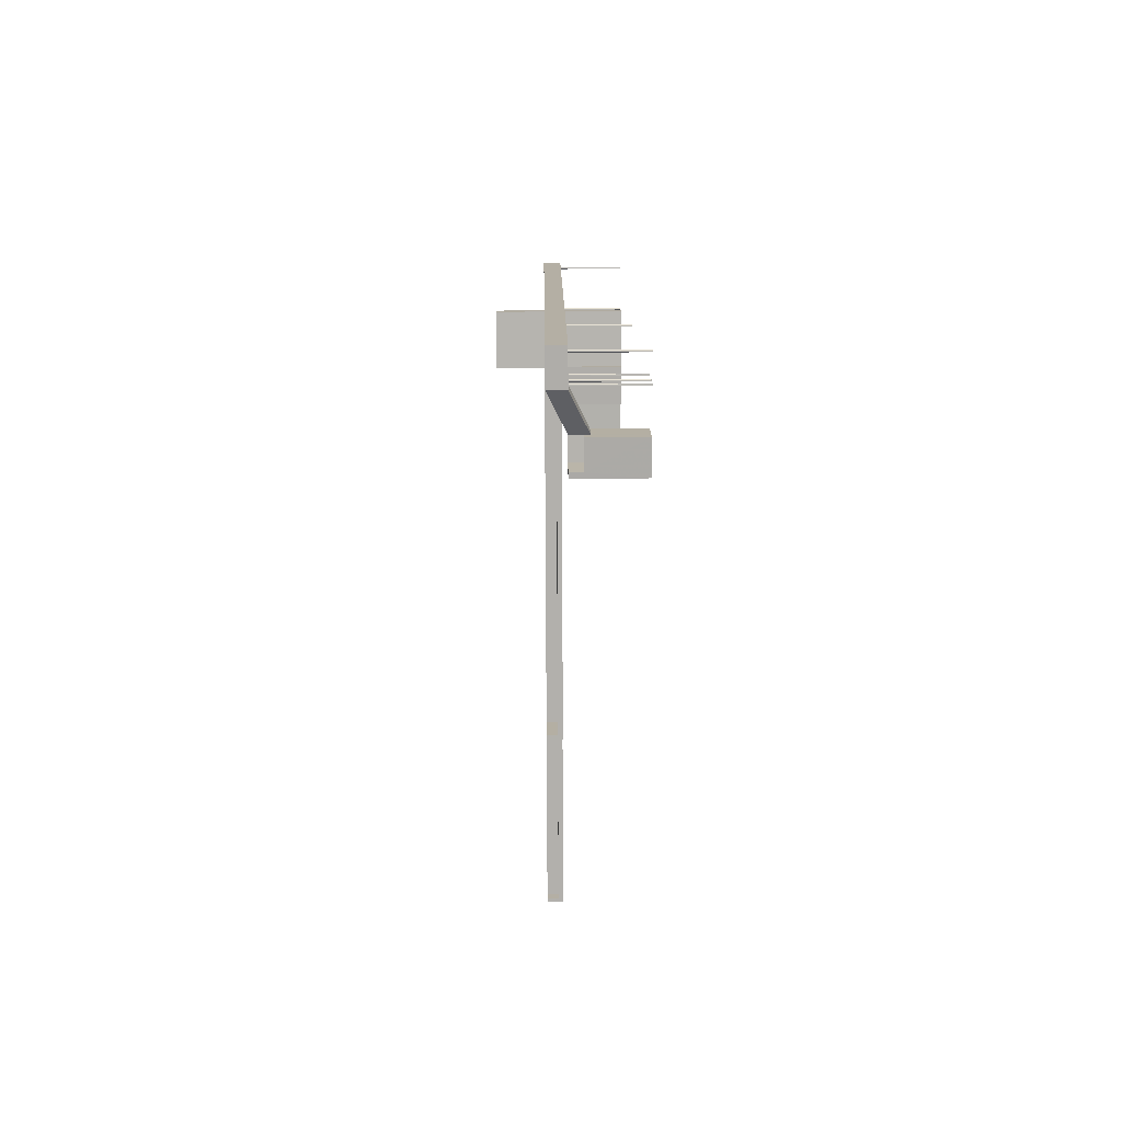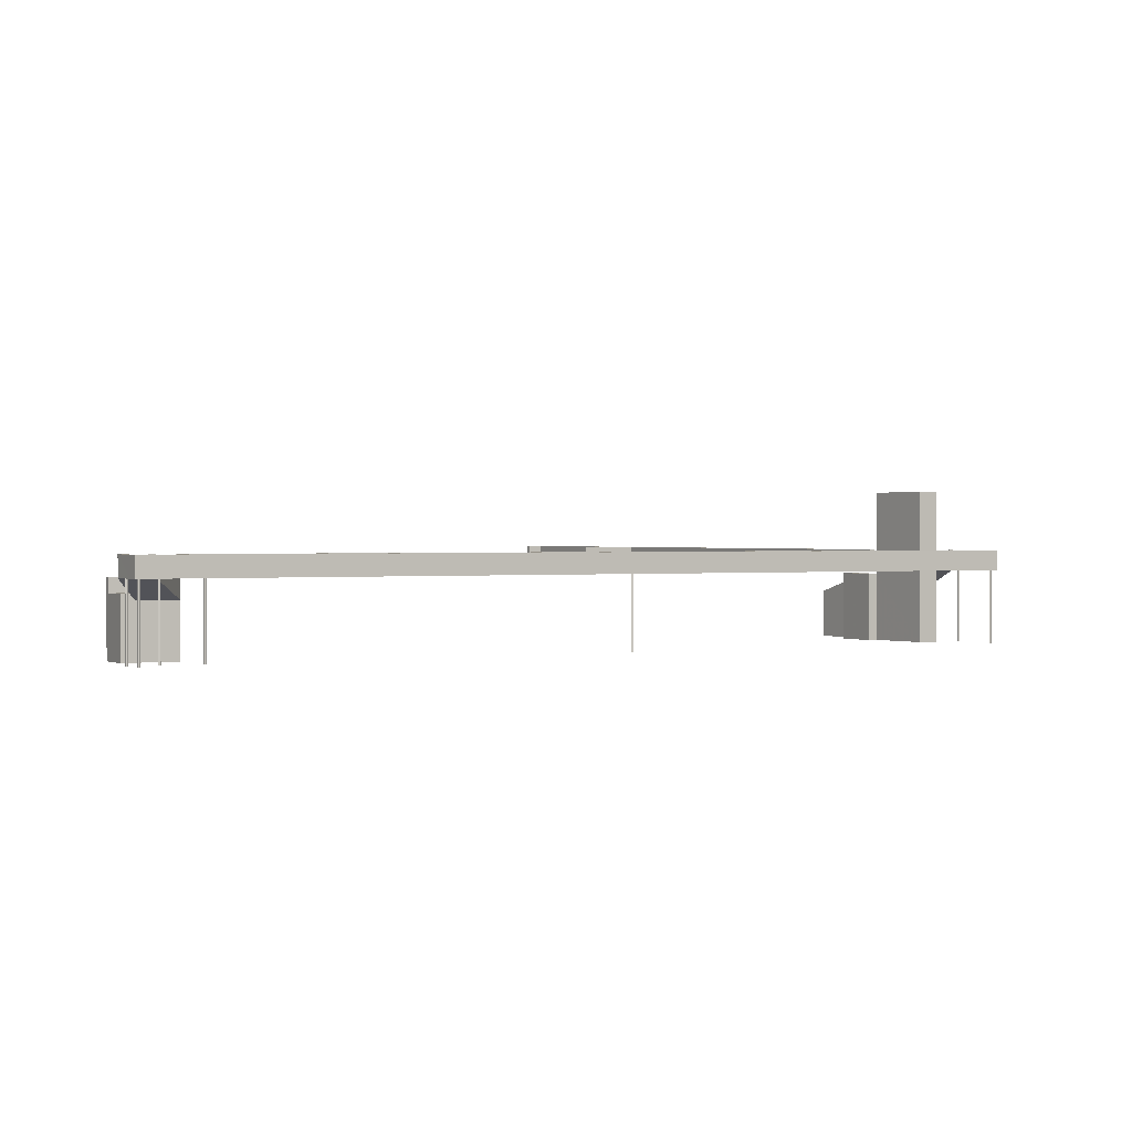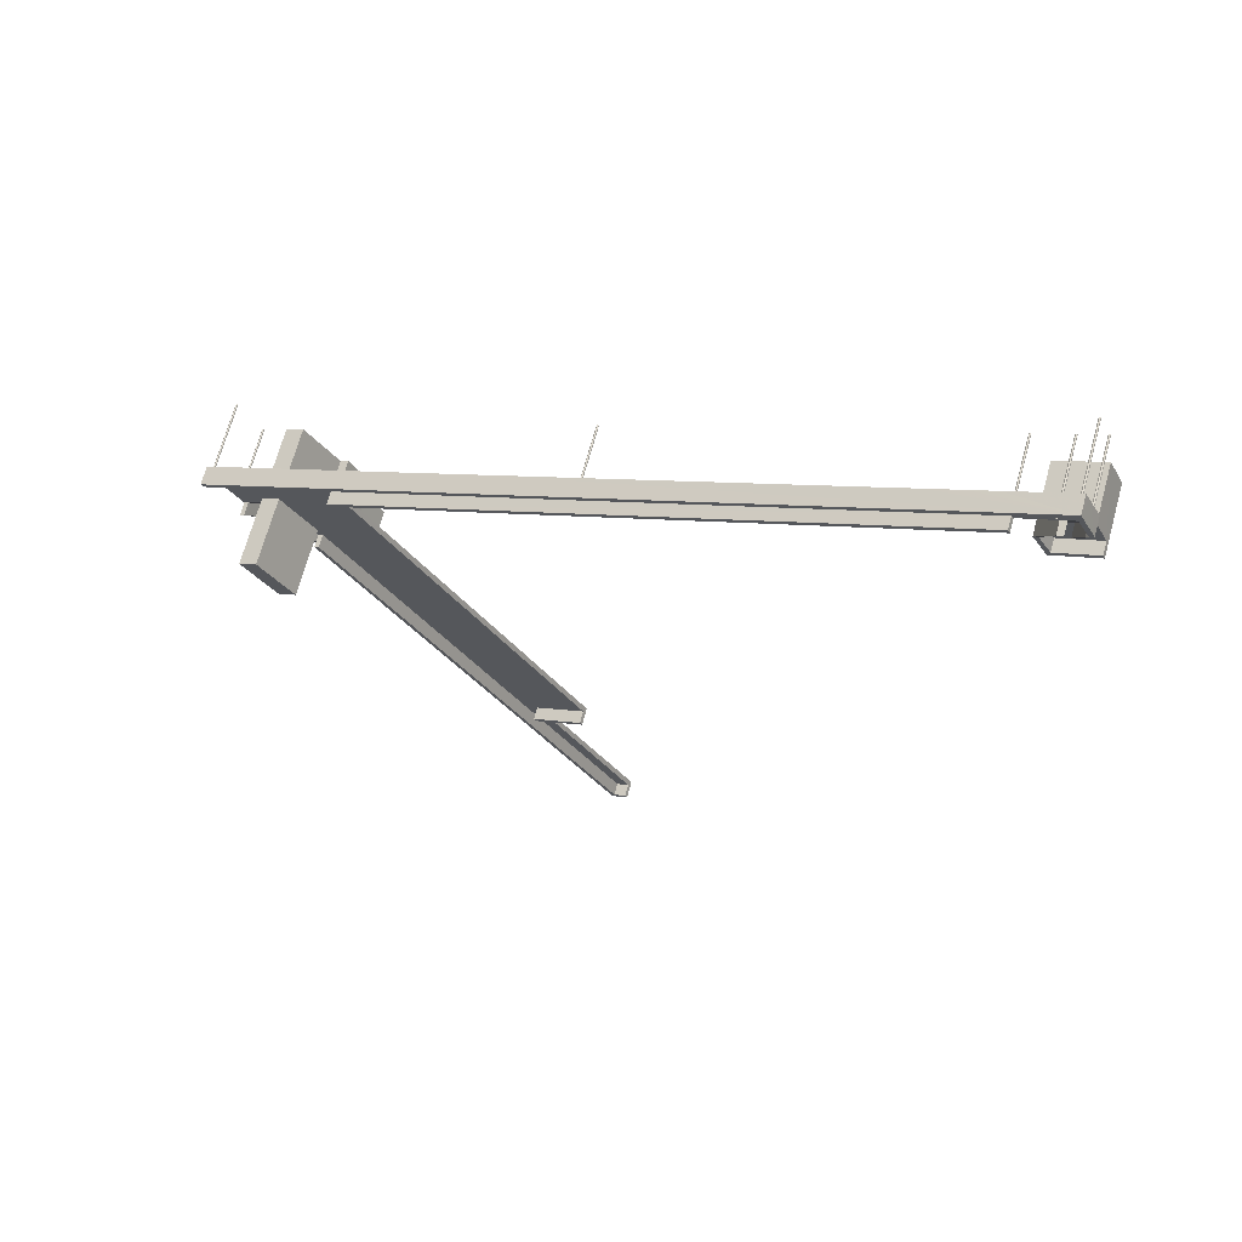
<metadata>
{"format":"obj","ext":"obj","renderer":"f3d","projection":"perspective","resolution":1024,"background":"white","views":[{"elev":39.2,"azim":89.5,"up":"+Y"},{"elev":0.8,"azim":176.3,"up":"+Z"},{"elev":69.2,"azim":15.4,"up":"+Y"}]}
</metadata>
<code>
v -7794 -3.921e+04 1.334
v -7793 -3.92e+04 1.334
v -7792 -3.921e+04 1.333
v -7797 -3.92e+04 1.334
v -7796 -3.921e+04 1.333
v -7799 -3.92e+04 1.334
v -7794 -3.921e+04 1.333
v -7794 -3.921e+04 1.333
v -7791 -3.921e+04 1.333
v -7794 -3.922e+04 1.332
v -7799 -3.921e+04 1.333
v -7797 -3.921e+04 1.333
v -7797 -3.921e+04 1.333
v -7734 -3.916e+04 1.343
v -7734 -3.916e+04 1.343
v -7734 -3.916e+04 1.343
v -7734 -3.916e+04 1.343
v -7734 -3.916e+04 1.343
v -7734 -3.916e+04 1.343
v -7731 -3.917e+04 1.342
v -7735 -3.917e+04 1.342
v -7733 -3.917e+04 1.342
v -7732 -3.917e+04 1.342
v -7736 -3.917e+04 1.342
v -7733 -3.916e+04 1.343
v -7733 -3.916e+04 1.343
v -7733 -3.916e+04 1.343
v -7733 -3.916e+04 1.343
v -7733 -3.916e+04 1.343
v -7733 -3.916e+04 1.343
v -7735 -3.917e+04 1.342
v -7735 -3.917e+04 1.342
v -7735 -3.917e+04 1.342
v -7735 -3.917e+04 1.342
v -7735 -3.917e+04 1.342
v -7735 -3.917e+04 1.342
v -7801 -3.92e+04 1.333
v -7801 -3.92e+04 1.333
v -7801 -3.92e+04 1.333
v -7801 -3.92e+04 1.333
v -7801 -3.92e+04 1.333
v -7801 -3.92e+04 1.333
v -7803 -3.92e+04 1.334
v -7803 -3.92e+04 1.334
v -7803 -3.92e+04 1.334
v -7803 -3.92e+04 1.334
v -7803 -3.92e+04 1.334
v -7803 -3.92e+04 1.334
v -7738 -3.917e+04 1.342
v -7738 -3.917e+04 1.342
v -7738 -3.917e+04 1.342
v -7738 -3.917e+04 1.342
v -7738 -3.917e+04 1.342
v -7738 -3.917e+04 1.342
v -7771 -3.918e+04 1.338
v -7771 -3.918e+04 1.338
v -7771 -3.918e+04 1.338
v -7771 -3.918e+04 1.338
v -7771 -3.918e+04 1.338
v -7771 -3.918e+04 1.338
v -7733 -3.917e+04 7.402
v -7733 -3.917e+04 6.061
v -7735 -3.917e+04 7.362
v -7734 -3.917e+04 5.856
v -7736 -3.917e+04 5.856
v -7733 -3.917e+04 5.856
v -7734 -3.917e+04 7.562
v -7733 -3.916e+04 7.562
v -7732 -3.916e+04 7.562
v -7735 -3.917e+04 7.561
v -7735 -3.917e+04 7.561
v -7742 -3.917e+04 7.561
v -7738 -3.917e+04 7.561
v -7745 -3.917e+04 7.56
v -7738 -3.917e+04 7.561
v -7738 -3.917e+04 7.561
v -7738 -3.917e+04 7.561
v -7738 -3.917e+04 7.561
v -7735 -3.917e+04 7.561
v -7735 -3.917e+04 7.561
v -7738 -3.917e+04 7.561
v -7738 -3.917e+04 7.561
v -7738 -3.917e+04 7.561
v -7770 -3.918e+04 7.557
v -7792 -3.92e+04 7.554
v -7771 -3.918e+04 7.557
v -7790 -3.92e+04 7.554
v -7803 -3.92e+04 7.553
v -7771 -3.918e+04 7.557
v -7777 -3.918e+04 7.556
v -7803 -3.92e+04 7.553
v -7803 -3.92e+04 7.553
v -7803 -3.92e+04 7.553
v -7803 -3.92e+04 7.553
v -7803 -3.92e+04 7.553
v -7803 -3.92e+04 7.553
v -7803 -3.92e+04 7.553
v -7734 -3.916e+04 7.562
v -7734 -3.916e+04 7.562
v -7734 -3.916e+04 7.562
v -7734 -3.916e+04 7.562
v -7734 -3.916e+04 7.562
v -7734 -3.916e+04 7.562
v -7735 -3.916e+04 7.562
v -7734 -3.916e+04 7.562
v -7734 -3.916e+04 7.562
v -7771 -3.918e+04 7.557
v -7771 -3.918e+04 7.557
v -7771 -3.918e+04 7.557
v -7771 -3.918e+04 7.557
v -7733 -3.916e+04 7.562
v -7735 -3.917e+04 7.561
v -7740 -3.916e+04 7.561
v -7733 -3.916e+04 7.562
v -7735 -3.917e+04 7.561
v -7735 -3.917e+04 7.561
v -7735 -3.917e+04 7.561
v -7768 -3.926e+04 7.549
v -7794 -3.921e+04 7.552
v -7775 -3.924e+04 7.551
v -7766 -3.926e+04 7.55
v -7801 -3.92e+04 7.552
v -7800 -3.92e+04 7.552
v -7801 -3.92e+04 7.552
v -7800 -3.92e+04 7.552
v -7794 -3.921e+04 7.553
v -7794 -3.921e+04 7.552
v -7801 -3.92e+04 7.552
v -7771 -3.924e+04 7.551
v -7797 -3.92e+04 7.553
v -7801 -3.92e+04 7.552
v -7799 -3.92e+04 7.553
v -7798 -3.92e+04 7.553
v -7733 -3.916e+04 7.562
v -7733 -3.916e+04 7.562
v -7733 -3.916e+04 7.562
v -7733 -3.916e+04 7.562
v -7800 -3.92e+04 7.353
v -7796 -3.921e+04 5.498
v -7799 -3.921e+04 5.457
v -7799 -3.921e+04 5.656
v -7796 -3.921e+04 5.457
v -7796 -3.921e+04 5.65
v -7797 -3.92e+04 6.794
v -7798 -3.92e+04 7.359
v -7798 -3.92e+04 7.441
v -7733 -3.917e+04 7.859
v -7736 -3.917e+04 6.559
v -7734 -3.917e+04 6.561
v -7734 -3.917e+04 6.356
v -7735 -3.917e+04 7.862
v -7734 -3.917e+04 8.062
v -7736 -3.917e+04 6.356
v -7736 -3.917e+04 6.356
v -7733 -3.916e+04 8.062
v -7733 -3.916e+04 8.062
v -7733 -3.917e+04 9.102
v -7732 -3.916e+04 9.262
v -7733 -3.916e+04 9.262
v -7733 -3.917e+04 9.059
v -7733 -3.917e+04 7.556
v -7734 -3.917e+04 7.761
v -7734 -3.917e+04 7.556
v -7736 -3.917e+04 7.702
v -7736 -3.917e+04 7.556
v -7736 -3.917e+04 7.759
v -7736 -3.917e+04 7.556
v -7735 -3.917e+04 9.062
v -7734 -3.917e+04 9.262
v -7735 -3.917e+04 9.261
v -7733 -3.917e+04 6.356
v -7731 -3.917e+04 6.356
v -7732 -3.917e+04 6.356
v -7735 -3.917e+04 6.356
v -7731 -3.917e+04 7.556
v -7735 -3.917e+04 7.556
v -7735 -3.917e+04 7.556
v -7731 -3.917e+04 7.556
v -7736 -3.917e+04 7.556
v -7766 -3.926e+04 8.05
v -7775 -3.924e+04 8.051
v -7767 -3.926e+04 8.05
v -7800 -3.92e+04 8.052
v -7800 -3.92e+04 8.052
v -7803 -3.92e+04 8.053
v -7733 -3.916e+04 8.062
v -7733 -3.916e+04 8.062
v -7794 -3.921e+04 8.052
v -7794 -3.921e+04 8.052
v -7794 -3.921e+04 8.052
v -7775 -3.924e+04 8.051
v -7734 -3.916e+04 8.062
v -7792 -3.92e+04 8.054
v -7733 -3.916e+04 8.062
v -7771 -3.924e+04 8.051
v -7735 -3.917e+04 8.061
v -7735 -3.917e+04 8.061
v -7733 -3.916e+04 8.062
v -7734 -3.916e+04 8.062
v -7734 -3.916e+04 8.062
v -7798 -3.92e+04 8.053
v -7799 -3.92e+04 8.053
v -7794 -3.921e+04 8.053
v -7734 -3.916e+04 8.062
v -7733 -3.916e+04 8.062
v -7734 -3.916e+04 8.062
v -7735 -3.917e+04 8.061
v -7738 -3.917e+04 8.061
v -7735 -3.917e+04 8.061
v -7738 -3.917e+04 8.061
v -7735 -3.917e+04 8.061
v -7735 -3.917e+04 8.061
v -7733 -3.916e+04 8.062
v -7792 -3.92e+04 8.054
v -7797 -3.92e+04 8.053
v -7735 -3.917e+04 8.061
v -7735 -3.917e+04 8.061
v -7733 -3.916e+04 9.262
v -7734 -3.916e+04 9.262
v -7803 -3.92e+04 9.253
v -7803 -3.92e+04 9.253
v -7734 -3.916e+04 9.262
v -7792 -3.92e+04 9.254
v -7792 -3.92e+04 9.254
v -7738 -3.917e+04 9.261
v -7738 -3.917e+04 9.261
v -7771 -3.924e+04 9.251
v -7775 -3.924e+04 9.251
v -7771 -3.924e+04 9.251
v -7775 -3.924e+04 9.251
v -7766 -3.926e+04 9.25
v -7767 -3.926e+04 9.25
v -7766 -3.926e+04 9.25
v -7768 -3.926e+04 9.249
v -7794 -3.921e+04 9.252
v -7794 -3.921e+04 9.252
v -7798 -3.92e+04 7.925
v -7800 -3.92e+04 7.853
v -7798 -3.92e+04 7.859
v -7797 -3.92e+04 7.365
v -7798 -3.921e+04 6.156
v -7796 -3.921e+04 5.957
v -7796 -3.921e+04 6.103
v -7798 -3.921e+04 5.957
v -7796 -3.921e+04 6.15
v -7798 -3.921e+04 7.157
v -7799 -3.921e+04 7.356
v -7799 -3.921e+04 7.157
v -7798 -3.921e+04 7.356
v -7800 -3.92e+04 9.053
v -7800 -3.92e+04 9.252
v -7800 -3.92e+04 9.252
v -7801 -3.92e+04 7.782
v -7801 -3.92e+04 7.782
v -7801 -3.92e+04 7.782
v -7801 -3.92e+04 7.782
v -7801 -3.92e+04 7.782
v -7801 -3.92e+04 7.782
v -7734 -3.916e+04 8.202
v -7734 -3.916e+04 8.202
v -7734 -3.916e+04 8.202
v -7734 -3.916e+04 8.202
v -7734 -3.916e+04 8.202
v -7734 -3.916e+04 8.202
v -7733 -3.916e+04 8.197
v -7733 -3.916e+04 8.197
v -7733 -3.916e+04 8.197
v -7733 -3.916e+04 8.197
v -7733 -3.916e+04 8.197
v -7733 -3.916e+04 8.197
v -7735 -3.917e+04 8.181
v -7735 -3.917e+04 8.181
v -7735 -3.917e+04 8.181
v -7735 -3.917e+04 8.181
v -7735 -3.917e+04 8.181
v -7735 -3.917e+04 8.181
v -7796 -3.921e+04 14.24
v -7797 -3.92e+04 14.24
v -7799 -3.92e+04 14.24
v -7794 -3.921e+04 14.24
v -7796 -3.921e+04 5.957
v -7794 -3.921e+04 5.957
v -7795 -3.921e+04 5.957
v -7796 -3.921e+04 5.957
v -7796 -3.921e+04 5.957
v -7794 -3.921e+04 5.957
v -7794 -3.921e+04 5.957
v -7794 -3.921e+04 5.957
v -7794 -3.921e+04 5.957
v -7796 -3.921e+04 5.957
v -7794 -3.921e+04 5.957
v -7792 -3.921e+04 5.957
v -7794 -3.921e+04 5.957
v -7794 -3.921e+04 5.958
v -7795 -3.921e+04 5.957
v -7795 -3.921e+04 5.957
v -7797 -3.921e+04 7.157
v -7796 -3.921e+04 7.157
v -7793 -3.92e+04 7.158
v -7794 -3.921e+04 7.158
v -7792 -3.921e+04 7.157
v -7792 -3.921e+04 7.157
v -7794 -3.921e+04 7.157
v -7794 -3.921e+04 7.158
v -7794 -3.921e+04 7.157
v -7794 -3.921e+04 7.157
v -7794 -3.921e+04 7.158
v -7795 -3.921e+04 7.157
v -7795 -3.921e+04 7.157
v -7794 -3.921e+04 5.953
v -7793 -3.922e+04 4.143
v -7791 -3.921e+04 4.214
v -7796 -3.921e+04 5.866
v -7794 -3.921e+04 5.987
v -7794 -3.921e+04 7.202
v -7791 -3.921e+04 5.414
v -7791 -3.921e+04 5.428
v -7794 -3.921e+04 7.187
v -7796 -3.921e+04 7.111
v -7796 -3.921e+04 7.066
v -7793 -3.922e+04 5.343
v -7794 -3.922e+04 5.329
v -7796 -3.921e+04 7.11
v -7797 -3.921e+04 7.049
f 1 2 3
f 4 1 5
f 6 4 5
f 1 3 7
f 8 9 10
f 5 7 8
f 11 5 12
f 11 12 13
f 12 8 10
f 1 7 5
f 5 8 12
f 14 15 16
f 17 14 18
f 15 19 16
f 18 14 16
f 20 21 22
f 20 22 23
f 21 24 22
f 25 26 27
f 28 25 29
f 26 30 27
f 29 25 27
f 31 32 33
f 33 32 34
f 34 32 35
f 32 36 35
f 37 38 39
f 40 39 41
f 38 42 41
f 39 38 41
f 43 44 45
f 45 44 46
f 46 47 48
f 46 44 47
f 49 50 51
f 52 51 53
f 50 54 53
f 51 50 53
f 55 56 57
f 58 55 59
f 56 60 57
f 59 55 57
f 61 62 63
f 63 64 65
f 66 64 62
f 61 67 68
f 69 61 68
f 62 64 63
f 63 70 71
f 67 63 71
f 67 61 63
f 72 73 74
f 75 76 77
f 76 78 77
f 79 70 78
f 80 71 70
f 80 70 79
f 72 79 81
f 72 82 73
f 72 81 82
f 81 79 83
f 78 76 83
f 83 79 78
f 84 85 86
f 85 87 88
f 89 85 90
f 90 85 91
f 92 93 94
f 95 94 91
f 86 85 89
f 87 96 88
f 95 92 94
f 97 95 91
f 85 88 97
f 85 97 91
f 98 99 100
f 100 101 102
f 103 104 105
f 106 104 102
f 105 104 106
f 101 106 102
f 99 101 100
f 84 86 107
f 77 84 75
f 108 89 90
f 109 90 74
f 75 84 73
f 73 84 74
f 84 107 110
f 109 108 90
f 110 109 74
f 84 110 74
f 68 67 111
f 112 67 71
f 79 72 113
f 111 67 114
f 114 115 113
f 71 80 116
f 117 79 113
f 115 117 113
f 114 112 115
f 112 71 116
f 114 67 112
f 118 119 120
f 120 121 118
f 122 94 93
f 123 124 125
f 126 119 127
f 128 122 96
f 119 129 120
f 87 129 119
f 130 96 87
f 122 93 96
f 125 131 128
f 125 124 131
f 125 132 133
f 126 130 87
f 132 96 130
f 87 119 126
f 128 96 132
f 128 132 125
f 113 104 134
f 113 134 114
f 135 98 100
f 100 69 136
f 137 68 111
f 136 69 68
f 104 103 134
f 135 103 98
f 134 103 135
f 137 136 68
f 100 136 135
f 125 138 123
f 139 140 141
f 139 142 140
f 139 141 143
f 144 143 141
f 145 138 125
f 146 145 125
f 133 146 125
f 144 141 138
f 145 144 138
f 147 148 149
f 150 149 148
f 147 151 148
f 152 151 147
f 153 150 148
f 154 153 148
f 155 152 147
f 156 155 147
f 157 158 159
f 160 157 159
f 161 157 162
f 163 161 162
f 157 160 162
f 164 165 166
f 164 167 165
f 168 169 170
f 164 168 170
f 164 166 168
f 171 172 173
f 172 150 174
f 174 150 153
f 171 150 172
f 175 176 177
f 177 176 167
f 175 178 176
f 167 176 165
f 165 176 179
f 180 181 182
f 183 184 185
f 155 186 187
f 188 189 190
f 182 191 189
f 192 185 193
f 155 194 152
f 191 195 189
f 181 191 182
f 196 197 152
f 198 199 200
f 184 201 202
f 190 189 203
f 204 205 200
f 204 206 207
f 192 208 206
f 197 196 209
f 210 211 212
f 194 213 152
f 213 205 204
f 205 198 200
f 214 215 203
f 212 211 216
f 189 195 214
f 155 187 194
f 202 215 185
f 193 215 214
f 204 207 196
f 208 210 217
f 192 193 208
f 217 210 212
f 208 217 207
f 184 202 185
f 193 185 215
f 152 204 196
f 214 203 189
f 206 208 207
f 213 204 152
f 211 197 209
f 216 211 209
f 218 159 219
f 220 221 219
f 220 219 222
f 219 159 158
f 219 158 222
f 223 224 225
f 226 223 225
f 227 228 229
f 227 230 228
f 231 232 233
f 233 232 234
f 234 232 235
f 232 236 235
f 237 201 184
f 237 184 238
f 239 237 238
f 240 239 238
f 241 240 238
f 242 243 244
f 243 241 244
f 243 245 241
f 245 240 241
f 246 247 248
f 246 249 247
f 250 251 252
f 247 250 252
f 247 249 250
f 253 254 255
f 255 254 256
f 256 257 258
f 256 254 257
f 259 260 261
f 262 261 263
f 261 260 264
f 261 264 263
f 265 266 267
f 267 266 268
f 268 269 270
f 268 266 269
f 271 272 273
f 274 271 273
f 272 275 273
f 274 273 276
f 277 278 279
f 277 280 278
f 281 282 283
f 283 284 281
f 285 284 244
f 286 283 282
f 287 288 289
f 242 244 290
f 283 288 291
f 291 288 287
f 292 293 291
f 294 293 292
f 295 290 296
f 293 296 291
f 283 244 284
f 244 283 290
f 290 283 291
f 296 290 291
f 297 298 246
f 248 297 246
f 299 300 301
f 301 302 303
f 299 304 300
f 303 302 305
f 306 307 308
f 304 307 300
f 309 306 308
f 300 307 306
f 301 300 302
f 310 311 312
f 310 313 311
f 283 286 314
f 315 316 317
f 315 318 316
f 319 320 321
f 321 320 322
f 323 320 319
f 322 320 324
f 160 159 156
f 147 160 156
f 147 162 160
f 163 162 149
f 150 163 149
f 147 149 162
f 148 166 165
f 154 148 165
f 148 151 166
f 151 152 168
f 152 169 168
f 166 151 168
f 158 157 69
f 69 157 61
f 62 61 161
f 61 157 161
f 62 161 171
f 66 62 171
f 167 164 65
f 164 170 63
f 65 164 63
f 211 70 63
f 170 211 63
f 171 161 163
f 150 171 163
f 170 169 197
f 170 197 211
f 169 152 197
f 22 66 23
f 66 173 23
f 66 171 173
f 23 173 172
f 23 172 20
f 172 175 20
f 172 178 175
f 20 177 21
f 20 175 177
f 167 65 177
f 65 24 21
f 65 21 177
f 24 64 22
f 22 64 66
f 65 64 24
f 154 179 153
f 154 165 179
f 176 172 174
f 176 178 172
f 153 176 174
f 153 179 176
f 69 100 158
f 100 102 222
f 100 222 158
f 91 220 90
f 220 222 90
f 90 222 74
f 222 102 104
f 74 222 72
f 72 222 113
f 113 222 104
f 264 219 263
f 192 263 185
f 185 263 221
f 263 219 221
f 269 199 198
f 260 199 269
f 264 260 219
f 266 186 155
f 219 269 218
f 218 269 266
f 218 266 155
f 219 260 269
f 225 210 208
f 226 225 208
f 78 210 77
f 84 77 225
f 85 84 214
f 77 210 225
f 84 225 224
f 214 84 224
f 223 208 193
f 223 226 208
f 224 193 214
f 224 223 193
f 230 195 191
f 230 227 195
f 228 191 181
f 228 230 191
f 120 129 181
f 181 229 228
f 181 129 229
f 232 180 182
f 232 231 180
f 232 182 189
f 236 232 189
f 235 189 188
f 235 236 189
f 121 234 118
f 121 233 234
f 235 188 234
f 188 119 118
f 188 118 234
f 94 122 185
f 91 94 185
f 91 185 220
f 185 122 257
f 254 124 123
f 220 185 221
f 257 254 183
f 254 123 183
f 185 257 183
f 156 159 218
f 155 156 218
f 70 210 78
f 70 211 210
f 85 214 87
f 87 195 129
f 195 227 229
f 214 195 87
f 195 229 129
f 120 181 180
f 120 180 121
f 180 233 121
f 180 231 233
f 127 119 188
f 190 127 188
f 246 244 241
f 249 246 241
f 184 250 238
f 241 238 249
f 251 250 184
f 238 250 249
f 123 138 183
f 183 138 252
f 248 247 141
f 252 138 247
f 248 141 140
f 247 138 141
f 184 252 251
f 184 183 252
f 255 256 38
f 37 255 38
f 256 258 42
f 38 256 42
f 258 122 42
f 42 122 41
f 258 257 122
f 41 122 128
f 131 40 41
f 128 131 41
f 254 253 124
f 131 124 40
f 40 124 39
f 124 253 39
f 39 255 37
f 39 253 255
f 103 19 15
f 103 105 19
f 105 16 19
f 105 106 16
f 101 18 16
f 106 101 16
f 99 17 18
f 101 99 18
f 98 14 17
f 99 98 17
f 103 15 14
f 98 103 14
f 206 261 262
f 206 204 261
f 263 206 262
f 263 192 206
f 199 259 200
f 199 260 259
f 200 259 261
f 204 200 261
f 114 30 26
f 114 134 30
f 134 27 30
f 134 135 27
f 135 29 27
f 135 136 29
f 137 28 29
f 136 137 29
f 111 25 28
f 137 111 28
f 114 26 25
f 111 114 25
f 194 267 268
f 213 194 268
f 205 268 270
f 205 213 268
f 269 205 270
f 269 198 205
f 266 265 187
f 186 266 187
f 187 265 267
f 194 187 267
f 117 32 31
f 79 117 31
f 117 36 32
f 117 115 36
f 115 35 36
f 115 112 35
f 112 34 35
f 112 116 34
f 80 33 34
f 116 80 34
f 79 31 33
f 80 79 33
f 212 272 271
f 217 212 271
f 207 271 274
f 207 217 271
f 207 274 276
f 196 207 276
f 209 276 273
f 209 196 276
f 209 273 275
f 216 209 275
f 212 275 272
f 212 216 275
f 4 132 130
f 4 6 132
f 126 304 130
f 130 304 4
f 126 307 304
f 4 304 1
f 145 132 6
f 133 132 146
f 6 5 143
f 5 142 139
f 143 5 139
f 146 132 145
f 145 6 144
f 144 6 143
f 279 278 215
f 202 279 215
f 280 203 215
f 278 280 215
f 290 308 277
f 280 277 190
f 290 295 308
f 280 190 203
f 126 127 307
f 127 308 307
f 190 308 127
f 277 308 190
f 279 202 201
f 279 239 277
f 277 245 290
f 243 242 290
f 245 243 290
f 240 245 277
f 239 240 277
f 279 237 239
f 279 201 237
f 8 7 287
f 289 8 287
f 248 140 297
f 140 11 13
f 140 13 297
f 13 324 297
f 297 324 298
f 13 12 324
f 298 324 320
f 5 140 142
f 5 11 140
f 304 299 2
f 1 304 2
f 301 3 2
f 299 301 2
f 7 3 287
f 287 301 303
f 287 3 301
f 310 282 281
f 313 310 281
f 305 292 291
f 305 302 292
f 303 291 287
f 303 305 291
f 298 323 246
f 246 323 244
f 320 323 298
f 244 323 285
f 295 296 309
f 308 295 309
f 294 306 293
f 294 300 306
f 293 309 296
f 293 306 309
f 302 294 292
f 302 300 294
f 288 315 289
f 8 289 317
f 8 317 9
f 289 315 317
f 10 9 311
f 312 9 317
f 322 10 311
f 322 311 321
f 312 317 316
f 311 9 312
f 12 322 324
f 12 10 322
f 323 319 284
f 285 323 284
f 314 288 283
f 318 315 314
f 315 288 314
f 314 282 318
f 318 282 316
f 312 316 310
f 286 282 314
f 316 282 310
f 284 319 281
f 313 281 321
f 313 321 311
f 281 319 321
f 92 44 43
f 93 92 43
f 92 47 44
f 92 95 47
f 95 48 47
f 95 97 48
f 97 46 48
f 97 88 46
f 96 45 46
f 88 96 46
f 93 43 45
f 96 93 45
f 82 50 49
f 73 82 49
f 82 54 50
f 82 81 54
f 81 53 54
f 81 83 53
f 76 52 53
f 83 76 53
f 75 51 52
f 76 75 52
f 75 49 51
f 75 73 49
f 108 60 56
f 89 108 56
f 108 57 60
f 108 109 57
f 109 59 57
f 109 110 59
f 107 58 59
f 110 107 59
f 86 55 58
f 107 86 58
f 86 56 55
f 86 89 56

</code>
